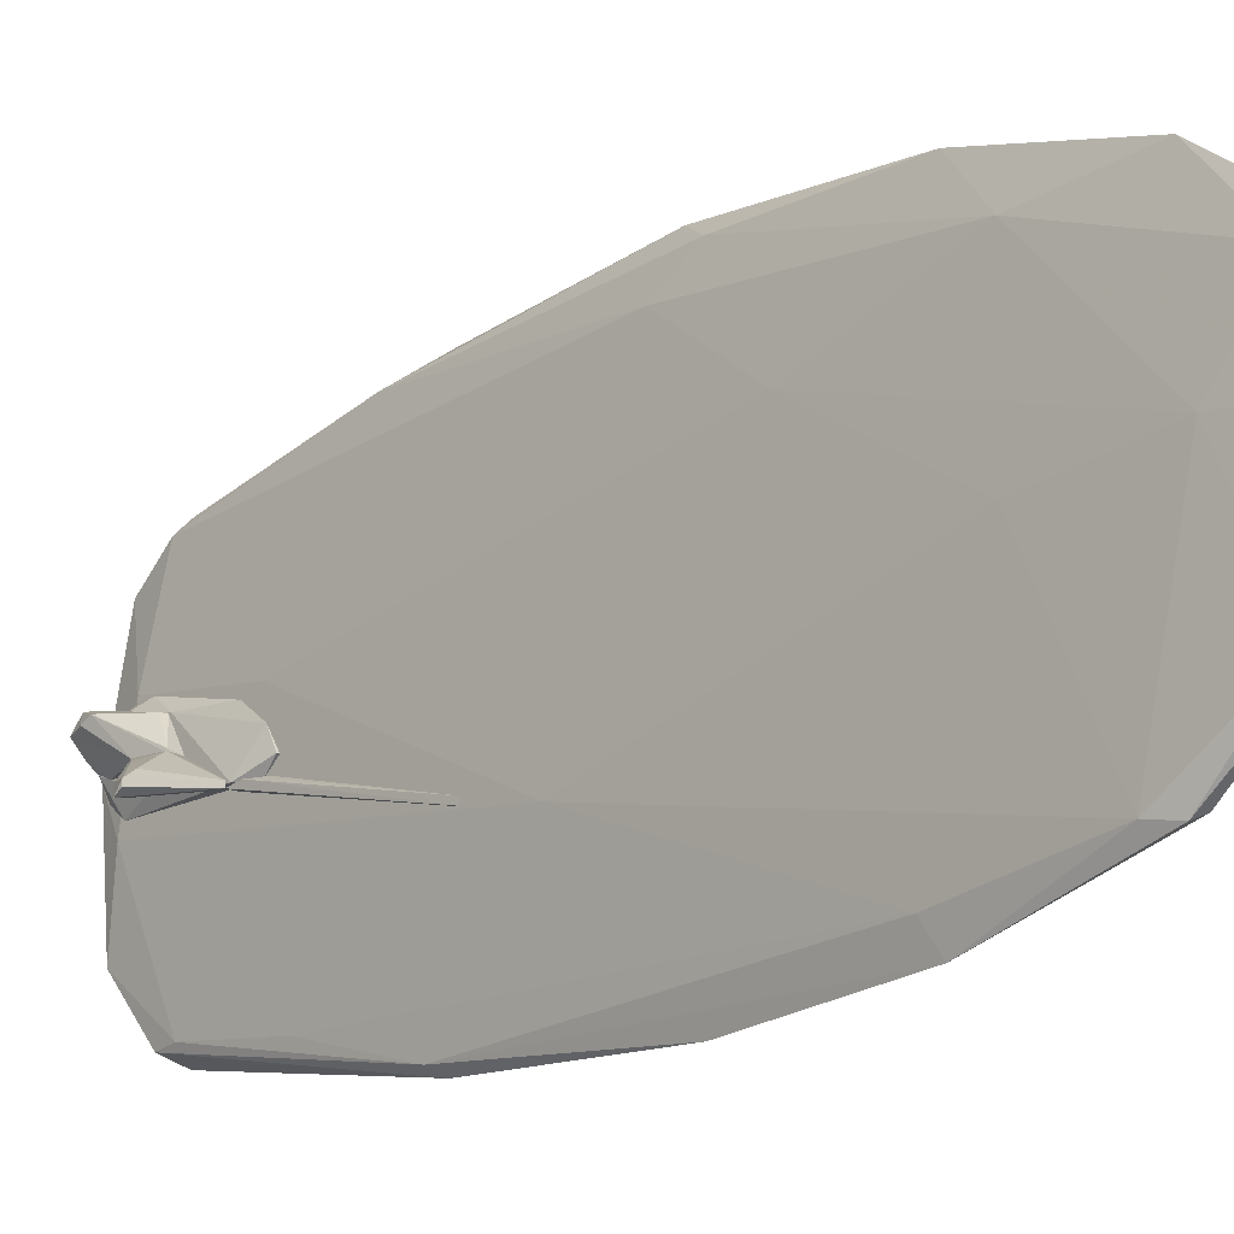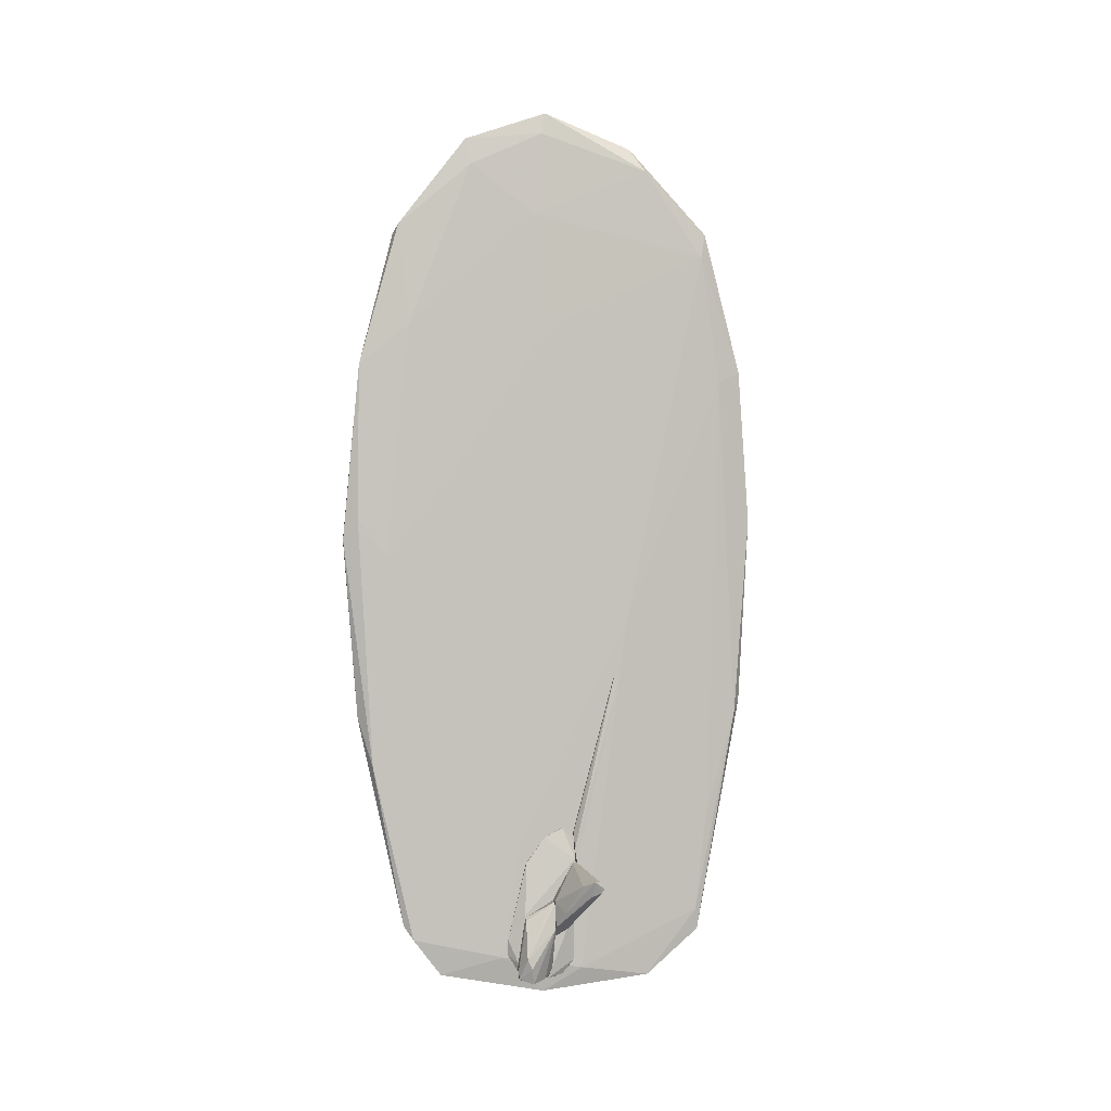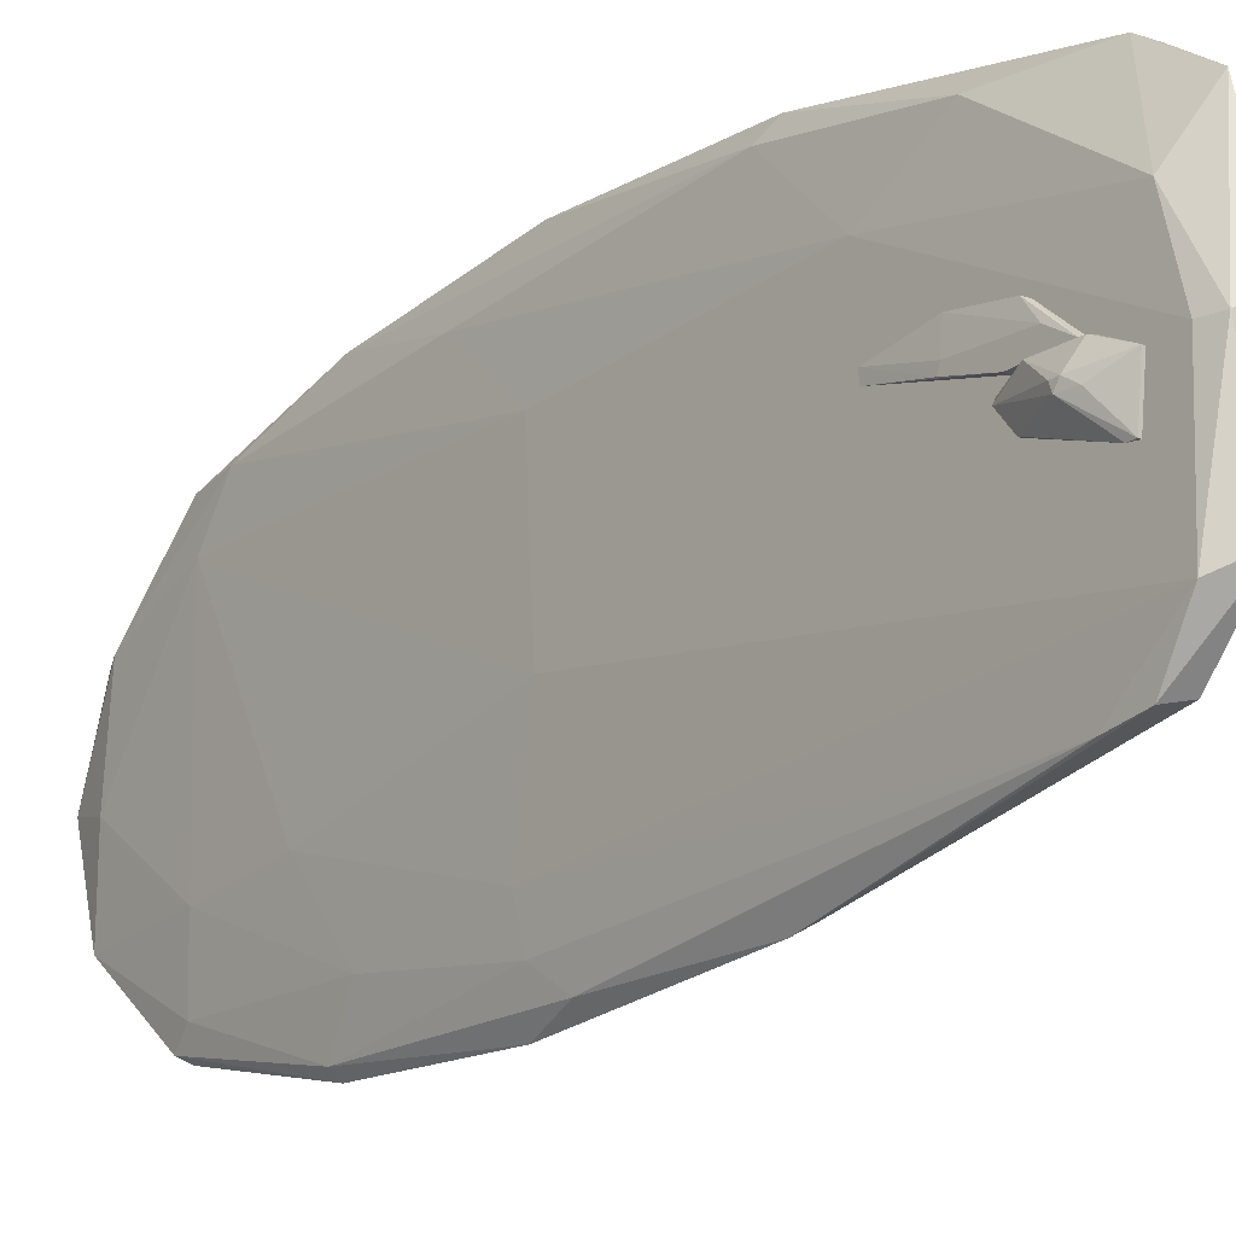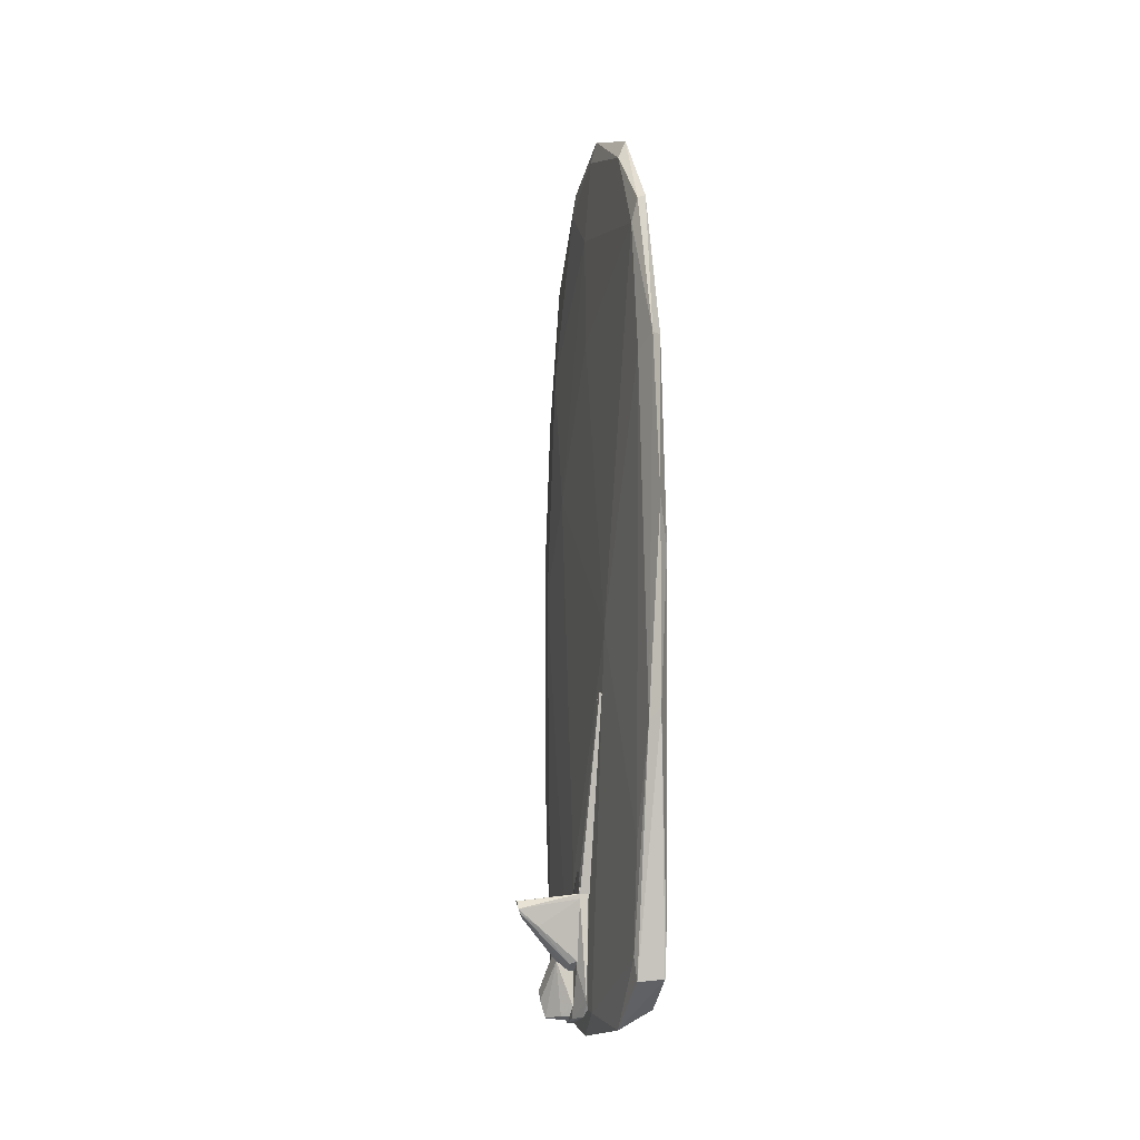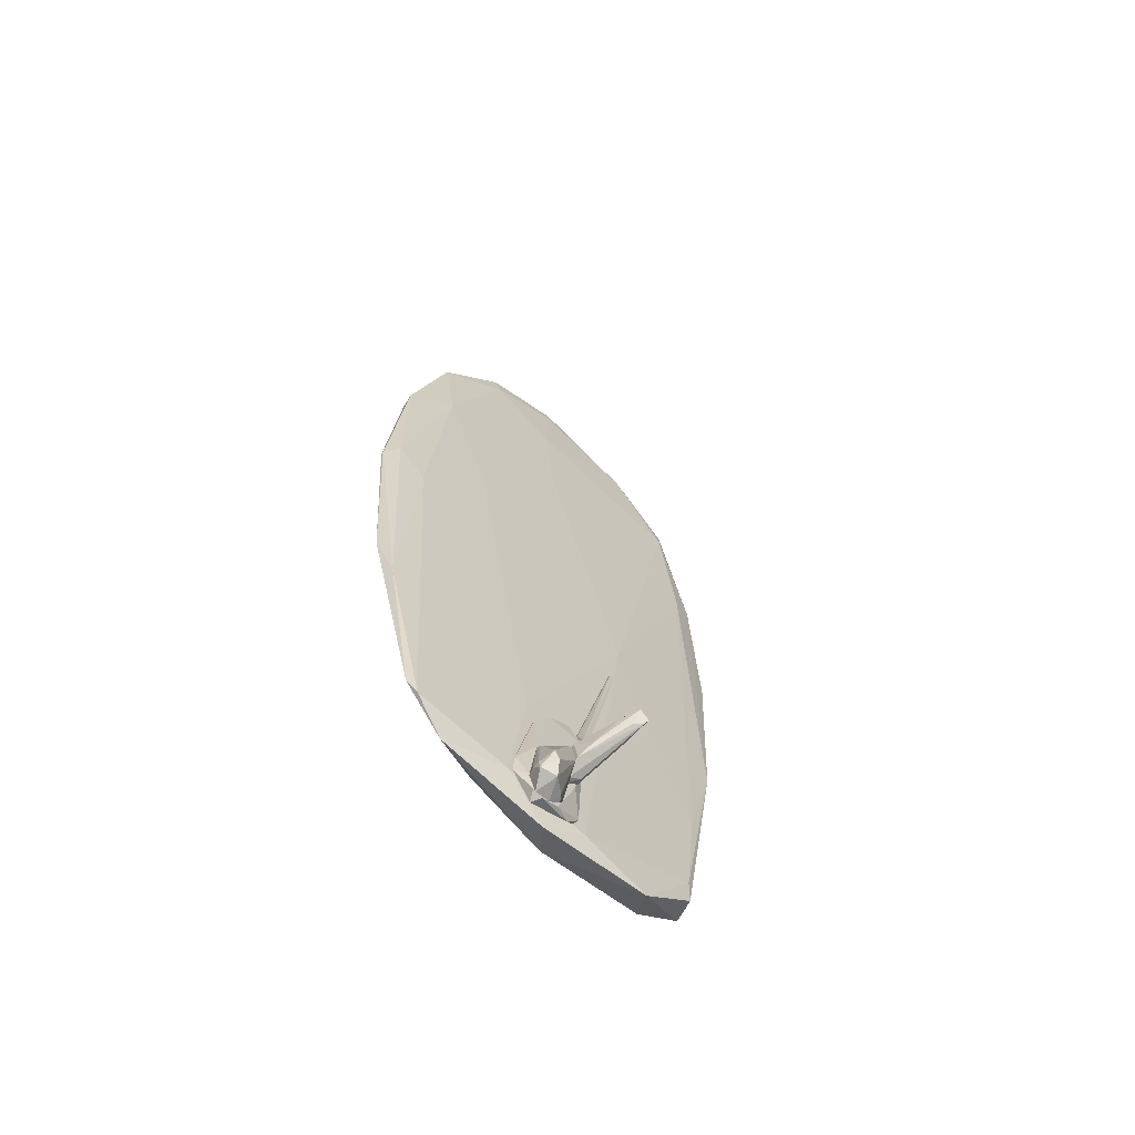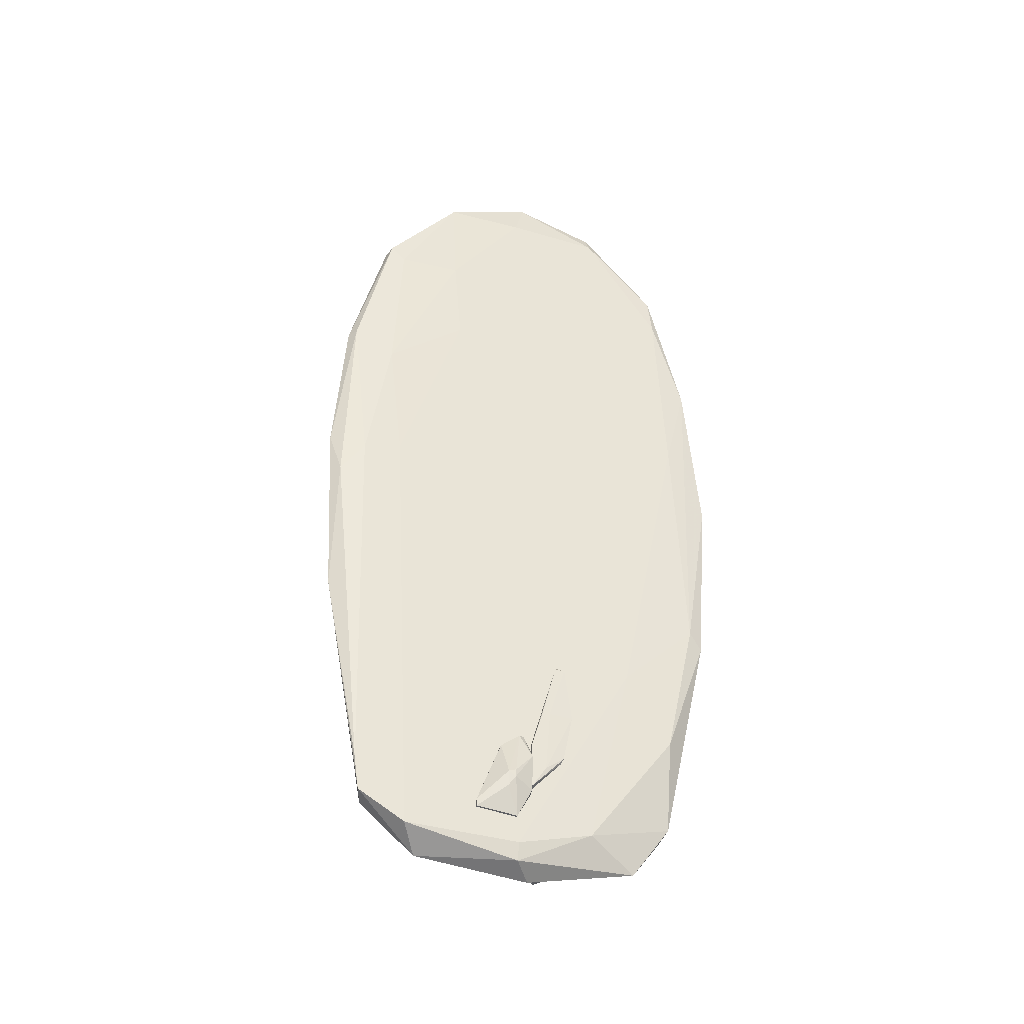
<metadata>
{"format":"obj","ext":"obj","renderer":"f3d","projection":"perspective","resolution":1024,"background":"white","views":[{"elev":-17.7,"azim":136.9,"up":"+Z"},{"elev":2.3,"azim":78.3,"up":"+Y"},{"elev":-20.8,"azim":-39.1,"up":"+Z"},{"elev":-9.7,"azim":165.1,"up":"+Y"},{"elev":-63.8,"azim":48.4,"up":"+Y"},{"elev":-37.6,"azim":-107.0,"up":"+Y"}]}
</metadata>
<code>
o convex_0
v -0.06581 -0.5191 -2.474
v -0.007318 -0.1703 2.642
v -0.03656 -0.1703 2.642
v 0.168 -5.956 0.1268
v 0.168 3.425 -1.948
v -0.1828 -5.635 -0.07662
v -0.1535 3.514 1.472
v 0.1388 -5.255 -1.919
v 0.1096 2.519 1.823
v 0.168 -5.226 1.794
v -0.1243 3.484 -1.012
v -0.1828 -5.577 -1.451
v 0.2265 -1.221 -0.9539
v -0.1243 -3.968 1.91
v 0.02189 5.209 0.06864
v -0.1535 3.133 2.028
v 0.2265 -5.489 0.6533
v -0.007318 3.777 -1.947
v 0.1388 -2.419 -2.415
v -0.1535 -4.816 -2.064
v -0.1827 -0.2862 -0.4568
v 0.168 0.737 1.238
v 0.08034 4.537 1.033
v -0.1243 1.584 -1.889
v -0.1828 -3.122 1.355
v 0.08034 1.964 -2.474
v 0.1388 -0.3737 2.115
v 0.02189 3.777 1.94
v 0.2265 -5.665 -0.3697
v -0.09502 4.624 1.092
v 0.1388 3.924 0.2144
v -0.03656 4.799 -1.041
v -0.1535 -5.401 0.8284
v -0.1243 -2.244 2.29
v 0.02189 2.023 2.437
v -0.03656 -2.419 2.466
v 0.168 -5.811 -1.246
v 0.1388 -5.693 1.442
v 0.168 -3.735 -2.036
v 0.1096 4.508 -1.217
v 0.02189 -2.302 -2.503
v 0.1096 -3.033 2.29
v -0.1243 -5.841 -0.07662
v 0.168 1.818 -2.182
v -0.1535 -0.05228 -1.714
v -0.03656 1.964 -2.386
v -0.1535 2.286 -0.925
v -0.1827 -0.1703 1.297
v -0.09502 4.712 -0.07662
v 0.0511 0.03408 -2.621
v 0.1096 -5.05 1.91
v 0.168 2.52 0.06864
v -0.09502 1.876 2.437
v 0.08034 0.09312 2.465
v -0.1243 -0.1408 -2.182
v -0.06581 3.542 -1.772
v 0.02189 4.858 1.092
v -0.09502 3.659 1.998
v -0.1535 -5.226 -2.006
v -0.1535 0.7075 2.145
v 0.08034 4.947 0.1268
v 0.2265 -4.057 0.4488
v 0.1096 3.719 -2.007
v 0.168 -4.992 -1.889
f 19 39 64
f 12 6 25
f 21 12 25
f 10 17 27
f 22 9 27
f 17 22 27
f 9 23 28
f 17 4 29
f 7 16 30
f 9 22 31
f 23 9 31
f 25 6 33
f 14 25 33
f 25 14 34
f 3 2 35
f 9 28 35
f 2 3 36
f 3 34 36
f 34 14 36
f 29 4 37
f 4 17 38
f 17 10 38
f 31 5 40
f 32 15 40
f 19 8 41
f 20 1 41
f 10 27 42
f 2 36 42
f 6 12 43
f 33 6 43
f 37 4 43
f 12 37 43
f 4 38 43
f 38 33 43
f 5 13 44
f 26 5 44
f 19 26 44
f 13 39 44
f 39 19 44
f 20 12 45
f 12 21 45
f 18 26 46
f 7 11 47
f 21 7 47
f 11 24 47
f 45 21 47
f 24 45 47
f 16 7 48
f 7 21 48
f 21 25 48
f 11 7 49
f 7 30 49
f 30 15 49
f 15 32 49
f 32 11 49
f 26 19 50
f 19 41 50
f 41 1 50
f 1 46 50
f 46 26 50
f 14 33 51
f 36 14 51
f 38 10 51
f 33 38 51
f 10 42 51
f 42 36 51
f 13 5 52
f 22 13 52
f 5 31 52
f 31 22 52
f 34 3 53
f 3 35 53
f 27 9 54
f 35 2 54
f 9 35 54
f 2 42 54
f 42 27 54
f 1 20 55
f 20 45 55
f 45 24 55
f 46 1 55
f 24 46 55
f 24 11 56
f 32 18 56
f 11 32 56
f 46 24 56
f 18 46 56
f 28 23 57
f 15 30 57
f 57 30 58
f 30 16 58
f 35 28 58
f 16 53 58
f 53 35 58
f 28 57 58
f 12 20 59
f 37 12 59
f 8 37 59
f 41 8 59
f 20 41 59
f 25 34 60
f 16 48 60
f 48 25 60
f 53 16 60
f 34 53 60
f 23 31 61
f 40 15 61
f 31 40 61
f 15 57 61
f 57 23 61
f 13 22 62
f 22 17 62
f 17 29 62
f 29 13 62
f 26 18 63
f 5 26 63
f 18 32 63
f 40 5 63
f 32 40 63
f 8 19 64
f 13 29 64
f 37 8 64
f 29 37 64
f 39 13 64
o convex_1
v -0.3289 -4.993 -0.2527
v -0.1828 -4.408 0.06883
v -0.1828 -4.233 -0.0189
v -0.1828 -5.256 -0.6035
v -0.1828 -5.314 -0.1066
v -0.212 -4.408 -0.3111
v -0.3582 -4.788 -0.1651
v -0.2413 -4.963 0.06883
v -0.2705 -4.525 0.06883
v -0.212 -5.256 -0.6035
v -0.3582 -4.817 -0.2527
v -0.212 -4.233 -0.07734
v -0.212 -5.314 -0.1066
v -0.1828 -4.993 0.06883
v -0.1828 -4.408 -0.3111
v -0.212 -5.168 -0.6035
v -0.3582 -4.876 -0.1651
f 77 72 81
f 67 66 68
f 68 66 69
f 66 67 73
f 72 66 73
f 68 69 74
f 74 65 75
f 71 73 76
f 73 67 76
f 70 75 76
f 75 71 76
f 65 74 77
f 74 69 77
f 69 66 78
f 66 72 78
f 77 69 78
f 72 77 78
f 67 68 79
f 76 67 79
f 70 76 79
f 68 74 80
f 75 70 80
f 74 75 80
f 79 68 80
f 70 79 80
f 73 71 81
f 72 73 81
f 71 75 81
f 75 65 81
f 65 77 81
o convex_2
v -0.1828 -4.349 0.06895
v -0.1828 -3.882 0.5951
v -0.212 -3.882 0.5951
v -0.1828 -3.181 0.4197
v -0.2412 -4.905 0.06895
v -0.2412 -3.853 0.2151
v -0.1828 -4.525 0.4489
v -0.1828 -4.934 0.06895
v -0.212 -3.21 0.5074
v -0.2412 -4.642 0.2444
v -0.212 -4.466 0.4781
v -0.2412 -4.349 0.06895
v -0.212 -3.21 0.3904
v -0.2412 -3.882 0.3028
f 87 91 95
f 83 82 85
f 82 83 88
f 88 86 89
f 86 82 89
f 82 88 89
f 84 83 90
f 83 85 90
f 87 86 91
f 83 84 92
f 88 83 92
f 86 88 92
f 84 91 92
f 91 86 92
f 82 86 93
f 86 87 93
f 93 87 94
f 85 82 94
f 90 85 94
f 87 90 94
f 82 93 94
f 84 90 95
f 90 87 95
f 91 84 95
o convex_3
v 0.2265 -1.982 -0.8374
v 0.2558 -3.911 -0.2527
v 0.285 -3.648 -0.3404
v 0.2265 -4.291 -0.2819
v 0.3435 -4.291 -0.2819
v 0.2558 -1.953 -0.7788
v 0.2265 -3.911 -0.2527
v 0.3435 -4.115 -0.2527
v 0.2558 -1.982 -0.8374
v 0.2265 -1.953 -0.7788
f 102 101 105
f 99 96 100
f 97 98 101
f 96 99 102
f 97 101 102
f 98 97 103
f 99 100 103
f 101 98 103
f 97 102 103
f 102 99 103
f 100 96 104
f 96 101 104
f 103 100 104
f 101 103 104
f 101 96 105
f 96 102 105
o convex_4
v 0.2265 -5.636 -0.1941
v 0.2558 -5.256 0.595
v 0.3435 -4.934 0.3904
v 0.2265 -3.853 -0.1064
v 0.3435 -4.233 -0.2526
v 0.3435 -5.753 0.09821
v 0.2265 -5.811 0.3611
v 0.2265 -4.291 0.3611
v 0.3435 -5.753 0.4196
v 0.2558 -3.97 0.1274
v 0.2265 -4.028 -0.2526
v 0.2558 -5.548 -0.2526
v 0.2265 -5.46 0.595
v 0.3435 -5.168 -0.1356
v 0.2558 -4.291 0.3611
v 0.3435 -5.548 0.4781
v 0.2558 -5.723 -0.1064
v 0.2558 -3.853 -0.1064
v 0.3435 -5.811 0.3027
f 122 111 124
f 110 108 111
f 109 106 112
f 109 112 113
f 111 108 114
f 108 110 115
f 109 113 115
f 106 109 116
f 116 110 117
f 106 116 117
f 113 112 118
f 107 113 118
f 112 114 118
f 110 111 119
f 117 110 119
f 111 117 119
f 107 108 120
f 113 107 120
f 108 115 120
f 115 113 120
f 108 107 121
f 114 108 121
f 107 118 121
f 118 114 121
f 112 106 122
f 117 111 122
f 106 117 122
f 109 115 123
f 115 110 123
f 116 109 123
f 110 116 123
f 111 114 124
f 114 112 124
f 112 122 124
o convex_5
v 0.7236 -4.847 -0.04805
v 0.3435 -5.197 -0.01881
v 0.3435 -5.197 0.03966
v 0.3435 -4.291 -0.2234
v 1.133 -4.467 -0.4573
v 0.3435 -5.08 -0.165
v 0.519 -4.73 0.03966
v 1.133 -4.379 -0.3404
v 0.3435 -4.291 -0.2819
v 0.3435 -4.759 0.03966
v 0.5774 -5.051 0.03966
v 0.4313 -5.11 -0.1358
v 0.9573 -4.467 -0.2234
v 0.8696 -4.671 -0.3696
v 1.103 -4.525 -0.4281
v 0.402 -5.197 0.01043
v 0.3435 -4.35 -0.2819
v 1.045 -4.584 -0.3111
v 1.133 -4.379 -0.3989
f 133 132 143
f 126 127 128
f 126 128 130
f 130 128 133
f 128 132 133
f 128 127 134
f 127 131 134
f 131 128 134
f 125 131 135
f 131 127 135
f 126 130 136
f 131 125 137
f 128 131 137
f 125 132 137
f 132 128 137
f 136 130 138
f 136 138 139
f 129 132 139
f 138 129 139
f 139 135 140
f 127 126 140
f 135 127 140
f 126 136 140
f 136 139 140
f 133 129 141
f 130 133 141
f 129 138 141
f 138 130 141
f 132 125 142
f 125 135 142
f 139 132 142
f 135 139 142
f 132 129 143
f 129 133 143
o convex_6
v 0.3727 -5.724 0.09817
v 0.5189 -5.577 0.5074
v 0.4312 -5.577 0.5074
v 0.4897 -4.759 0.03971
v 0.3435 -4.964 0.3905
v 0.665 -5.431 0.4197
v 0.3435 -4.759 0.03971
v 0.6066 -5.753 0.332
v 0.3435 -5.782 0.3905
v 0.5481 -5.081 0.03971
v 0.3435 -5.607 0.03971
v 0.5481 -5.694 0.5074
v 0.402 -4.993 0.3905
v 0.3435 -5.577 0.4781
v 0.665 -5.548 0.3612
v 0.4604 -5.724 0.1566
v 0.4897 -4.759 0.06896
v 0.3435 -5.782 0.2151
f 159 151 161
f 146 145 148
f 148 150 152
f 147 149 153
f 150 147 153
f 152 150 154
f 150 153 154
f 145 146 155
f 149 145 155
f 152 151 155
f 148 145 156
f 145 149 156
f 146 148 157
f 148 152 157
f 155 146 157
f 152 155 157
f 153 149 158
f 151 153 158
f 149 155 158
f 155 151 158
f 153 151 159
f 144 154 159
f 154 153 159
f 149 147 160
f 147 150 160
f 150 148 160
f 148 156 160
f 156 149 160
f 151 152 161
f 154 144 161
f 152 154 161
f 144 159 161

</code>
